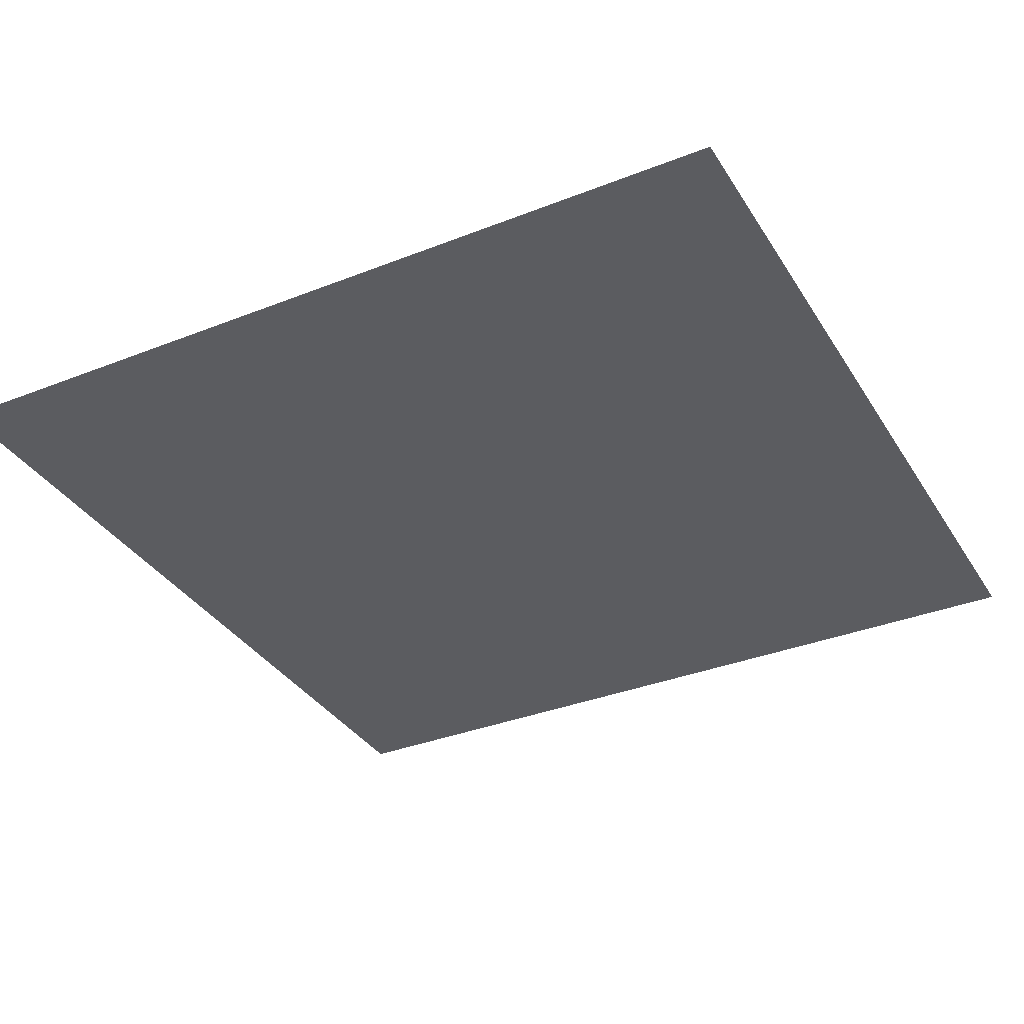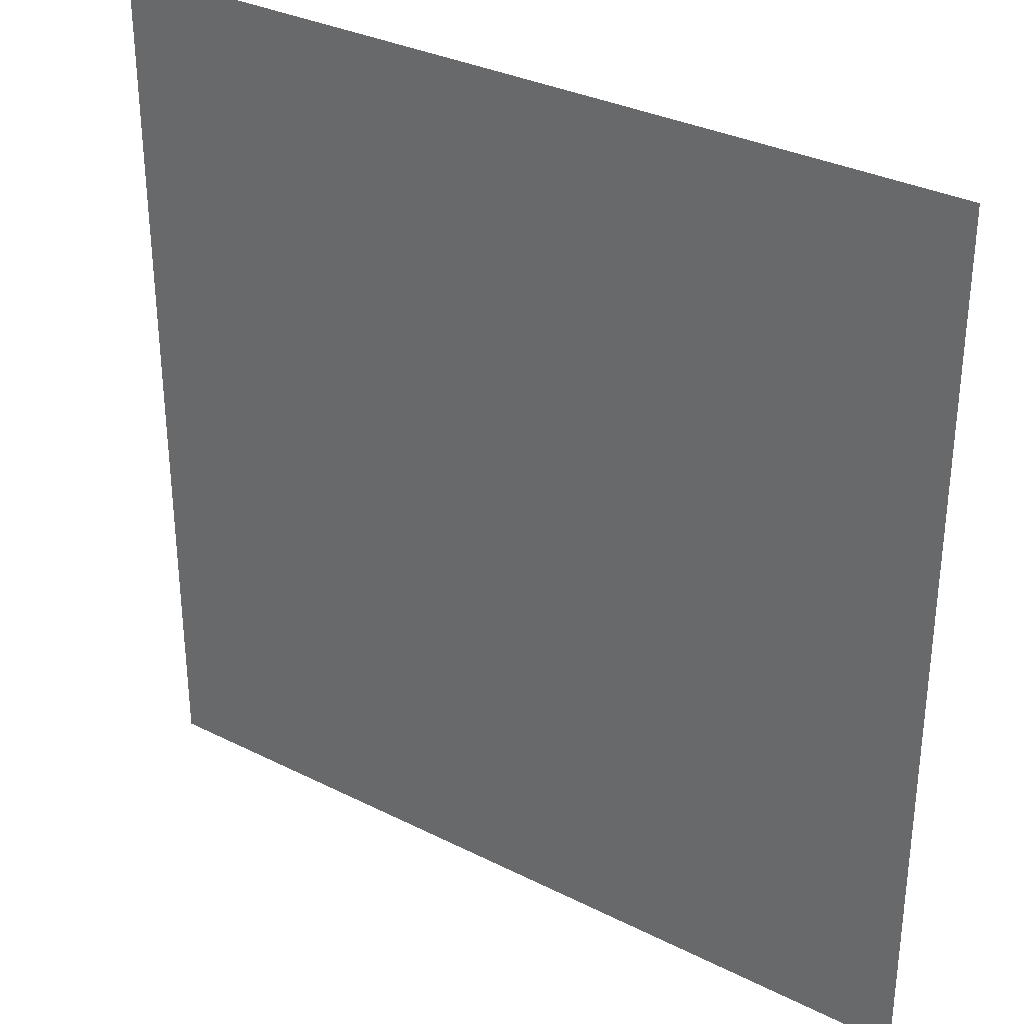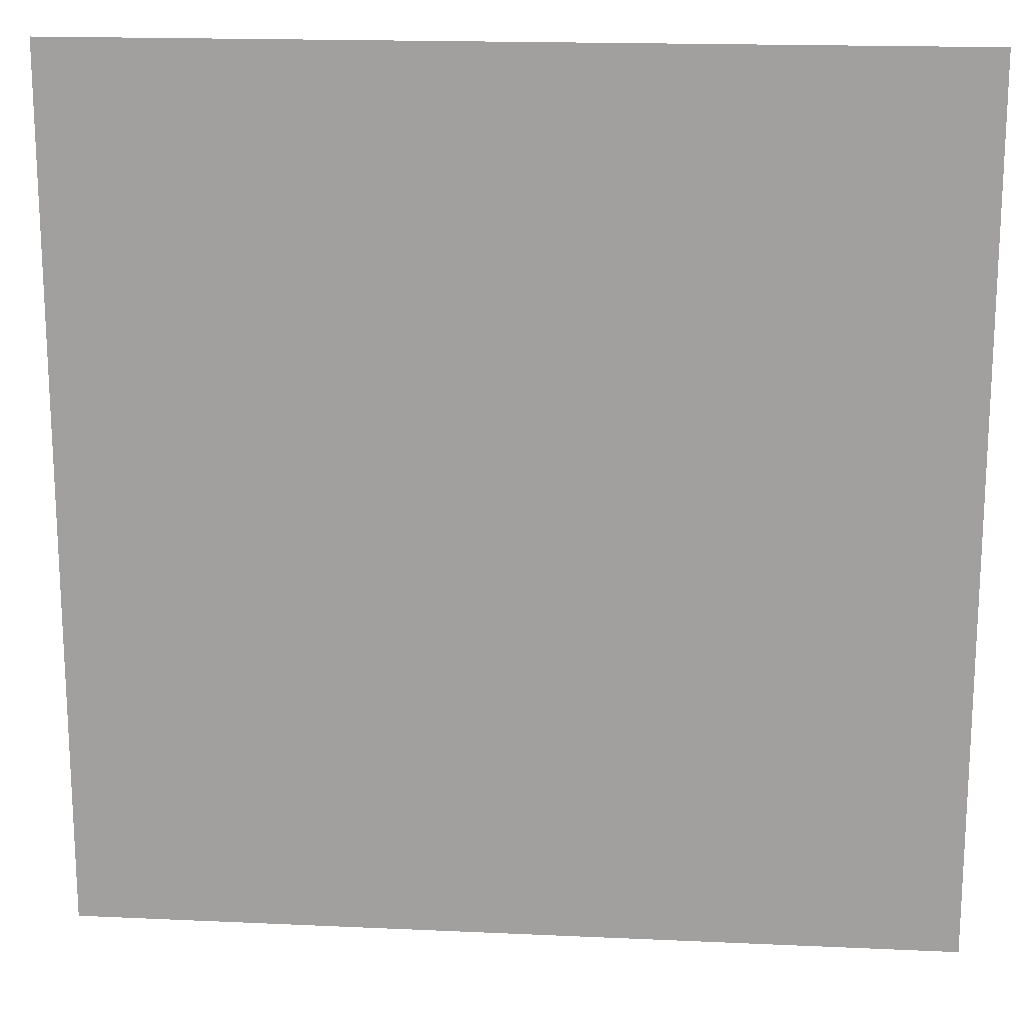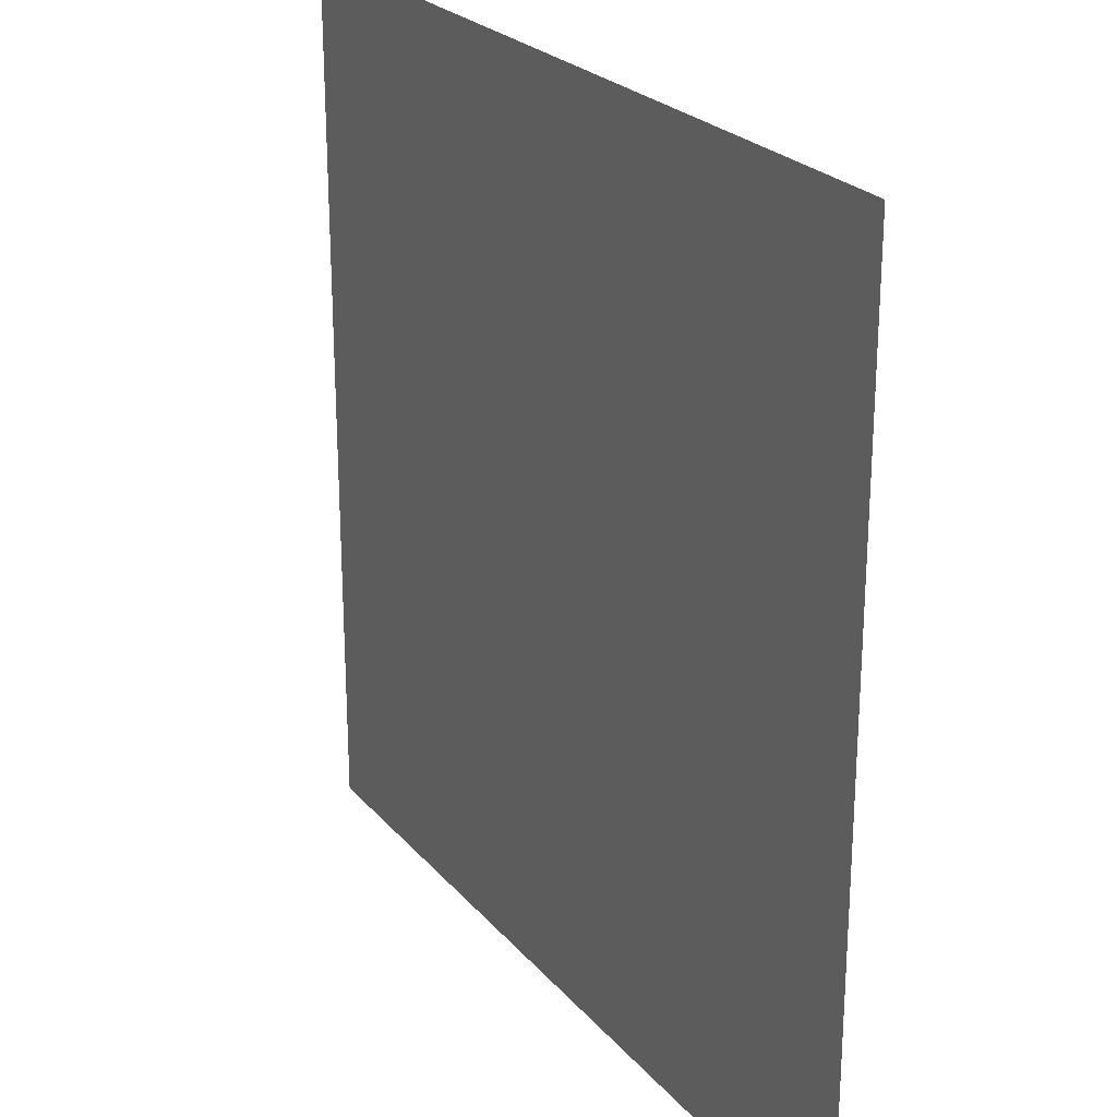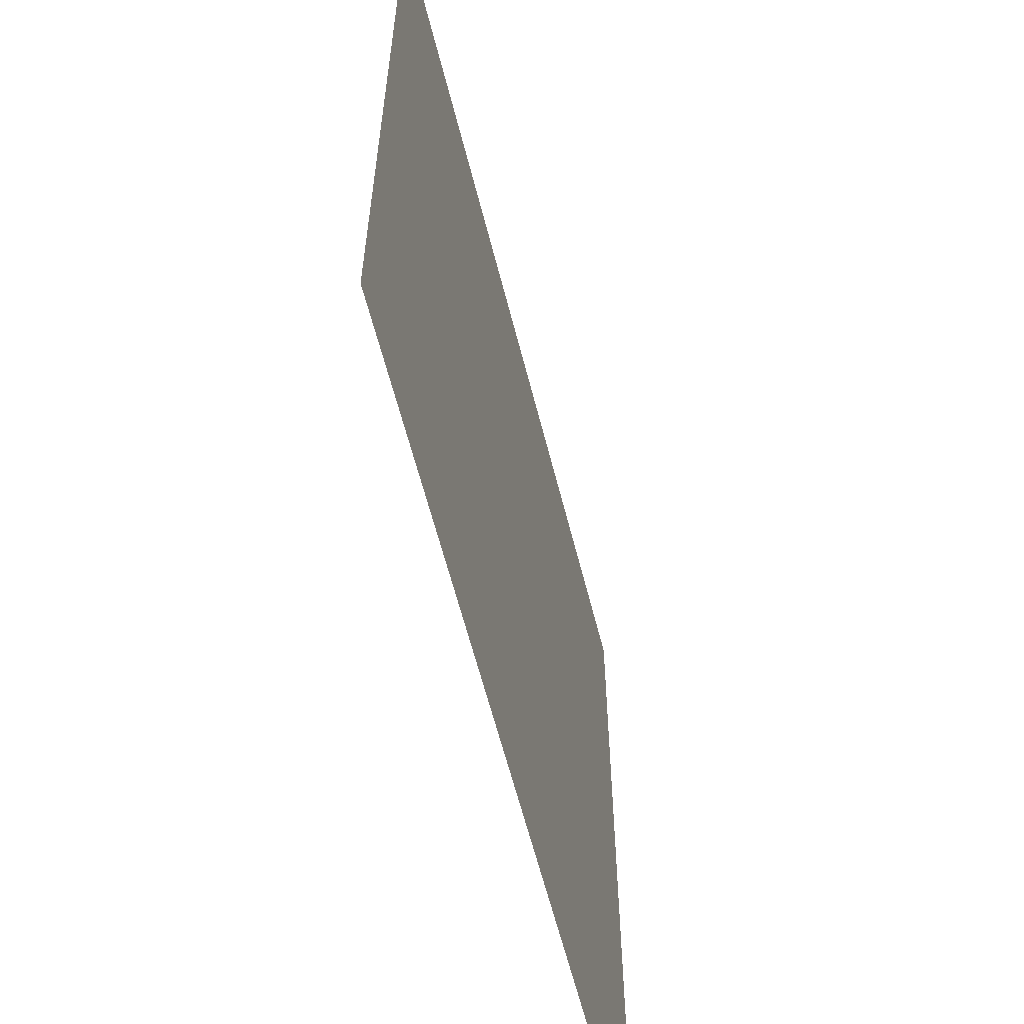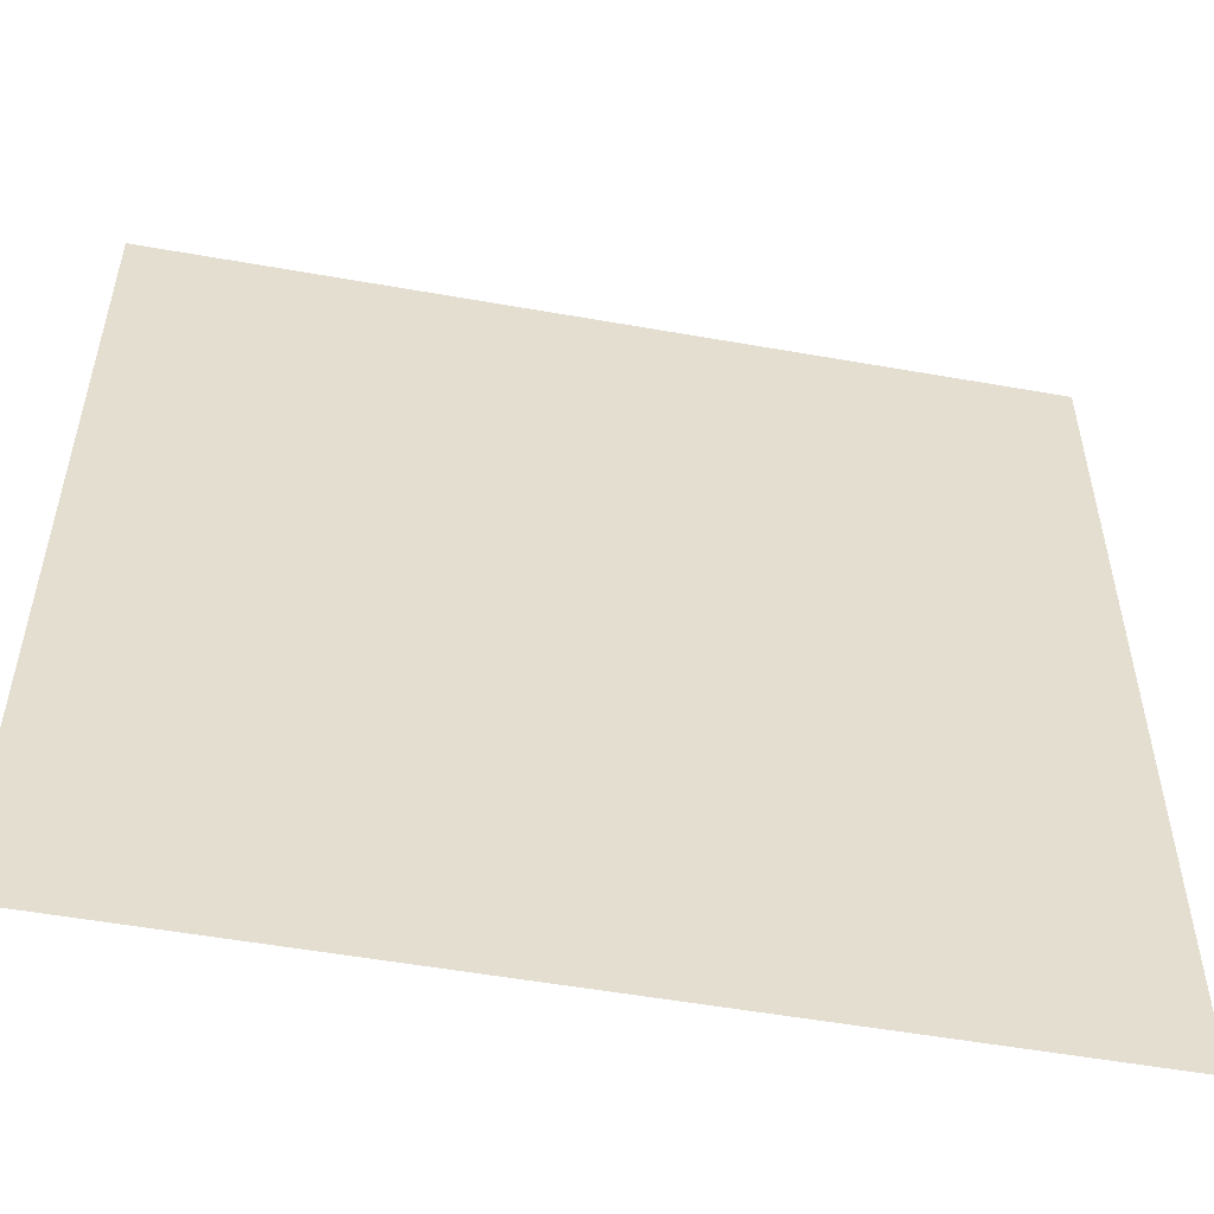
<metadata>
{"format":"obj","ext":"obj","renderer":"f3d","projection":"perspective","resolution":1024,"background":"white","views":[{"elev":-34.8,"azim":-152.2,"up":"+Z"},{"elev":32.2,"azim":-144.8,"up":"+Y"},{"elev":17.3,"azim":5.2,"up":"+Y"},{"elev":24.5,"azim":59.9,"up":"+Y"},{"elev":-61.3,"azim":104.2,"up":"+Y"},{"elev":-53.6,"azim":169.3,"up":"+Y"}]}
</metadata>
<code>
o Plane
v -2.422 2.422 -0
v -2.422 -2.422 -0
v 2.422 2.422 0
v 2.422 -2.422 0
f 1 2 4 3

</code>
